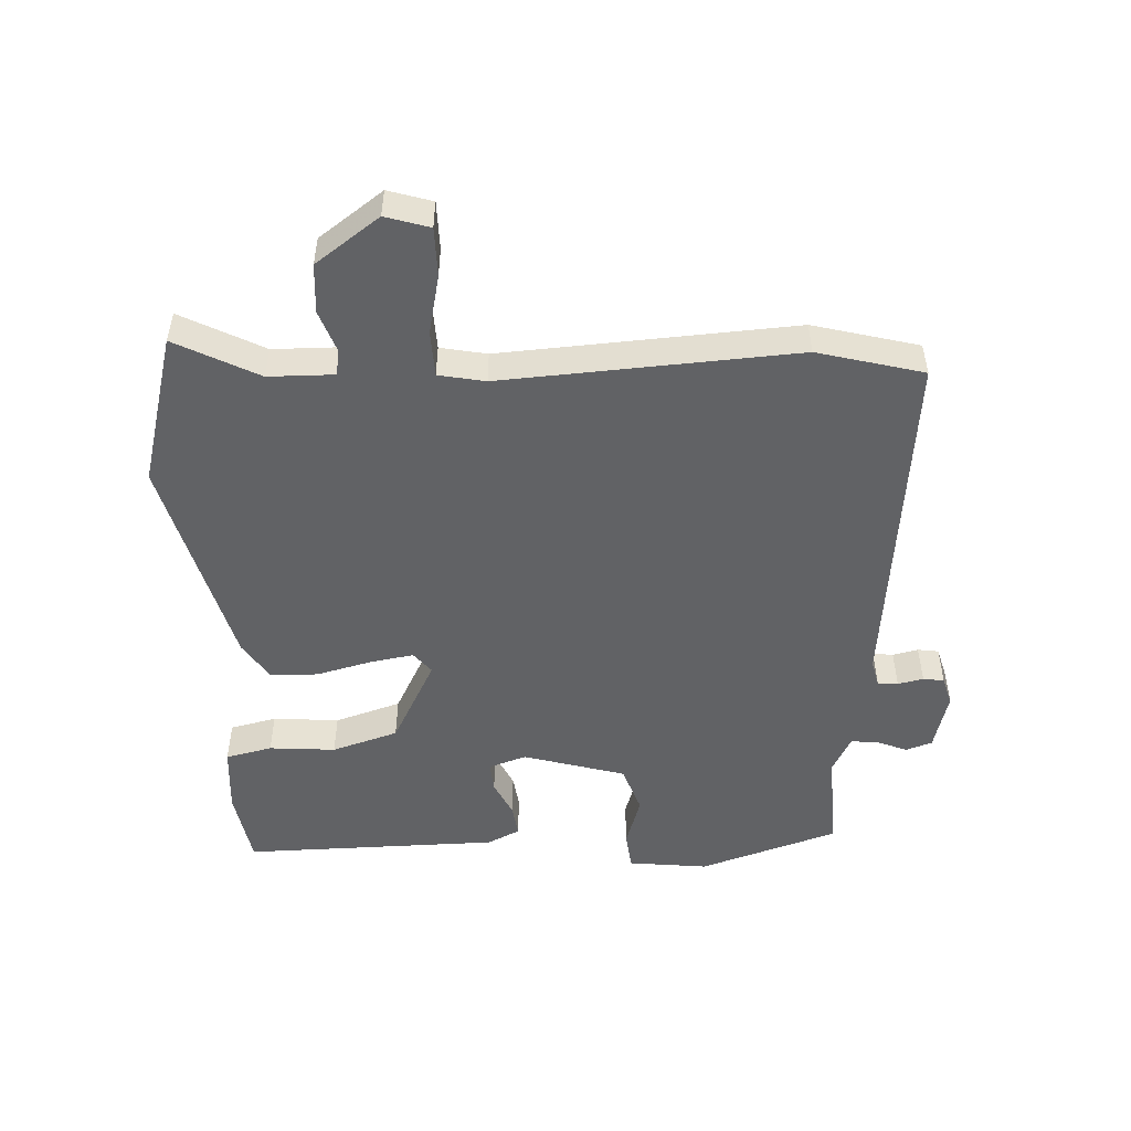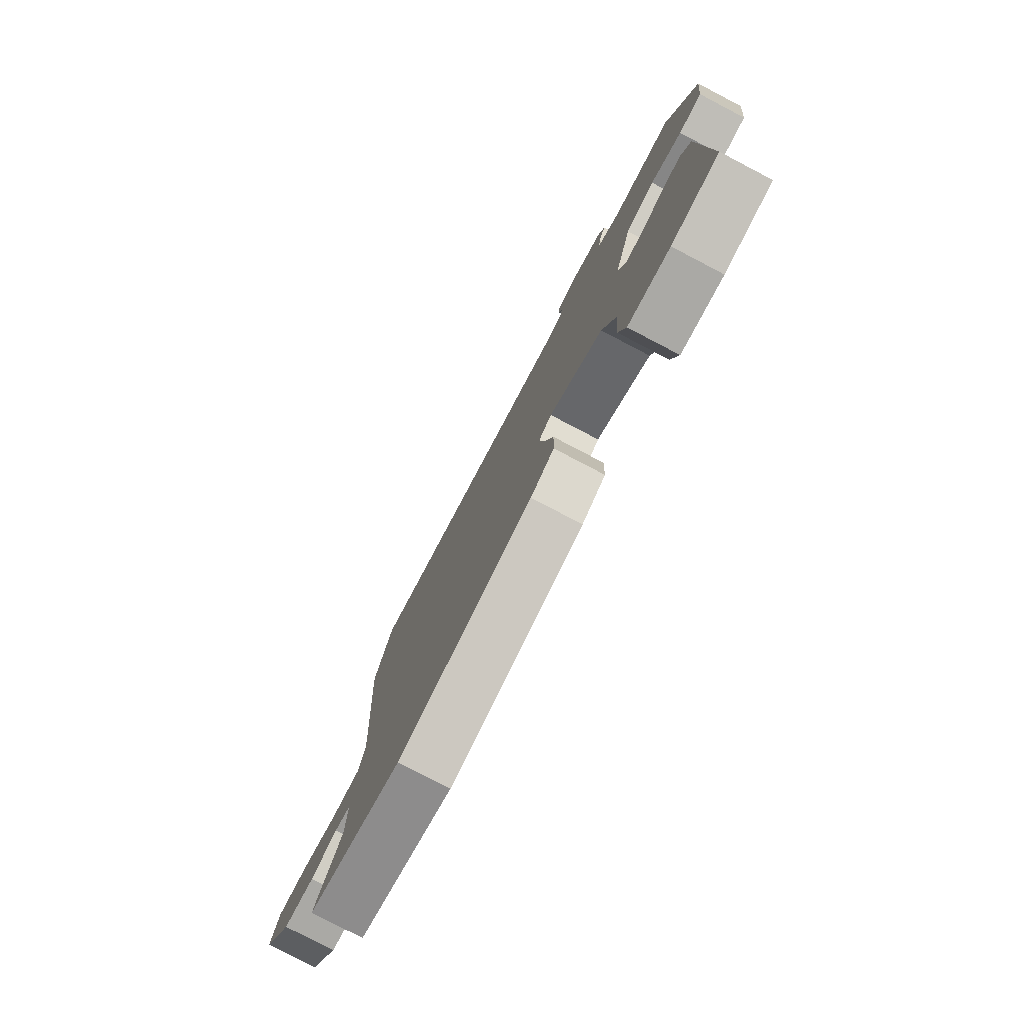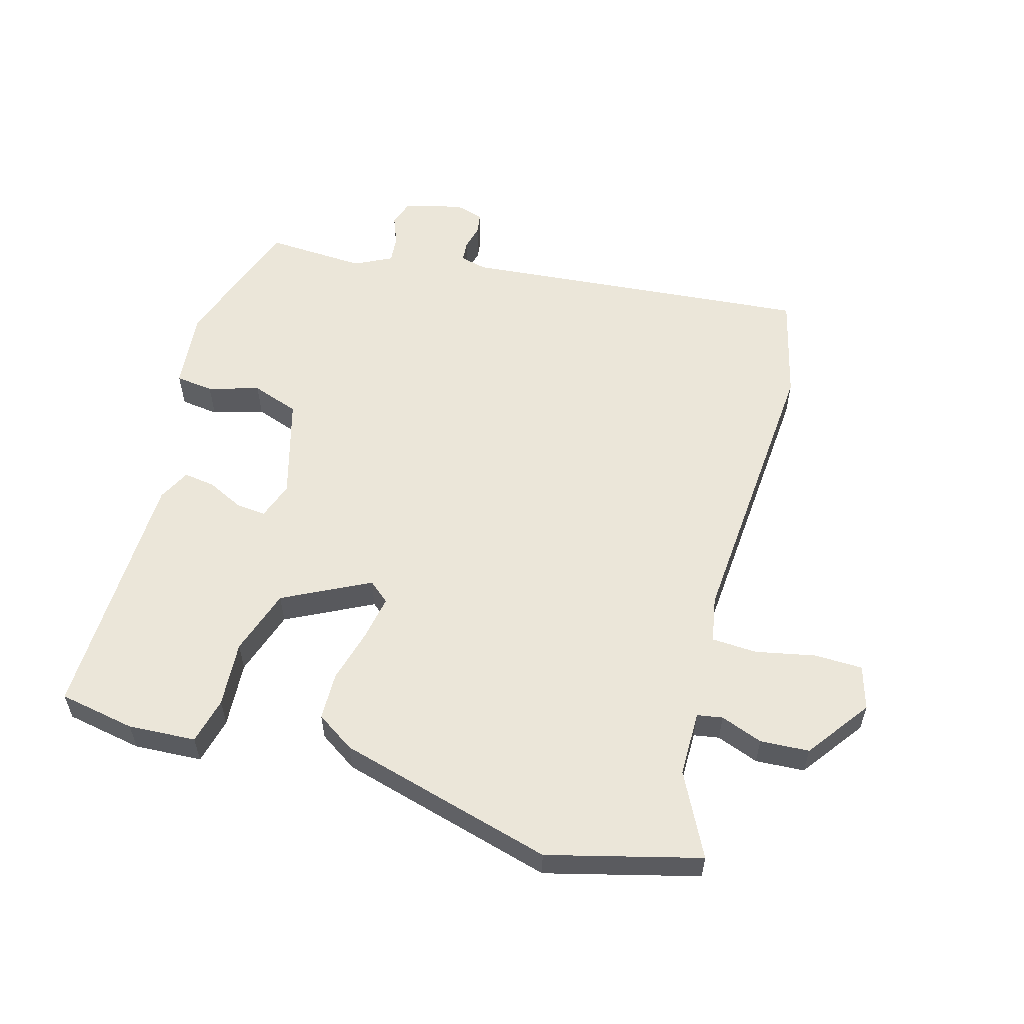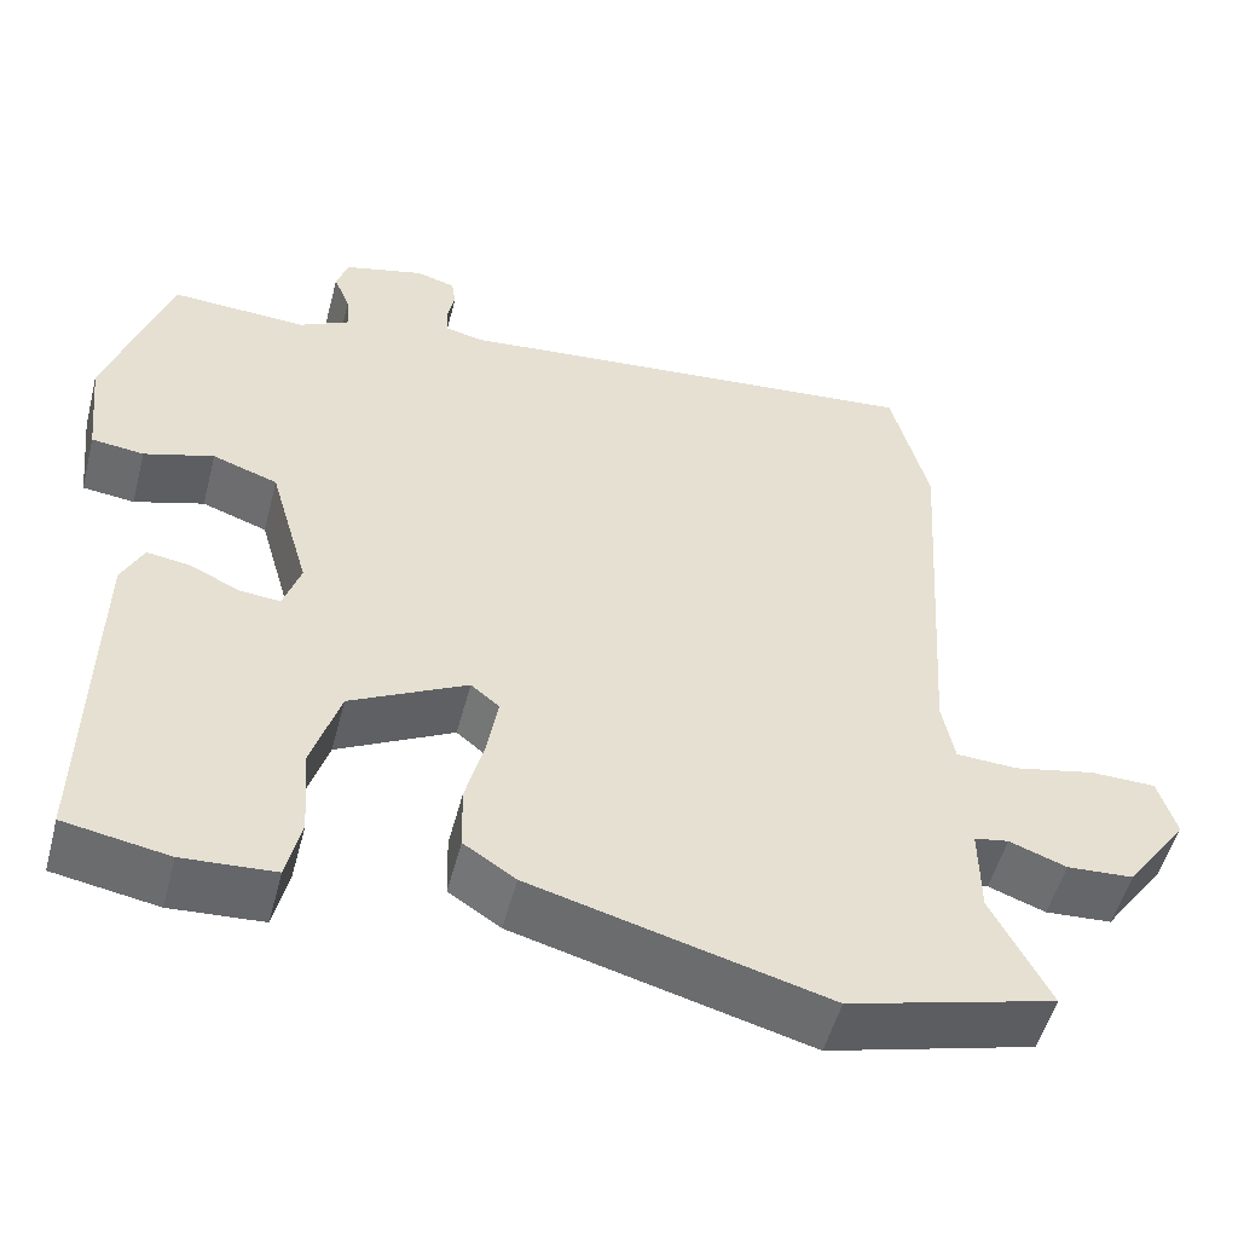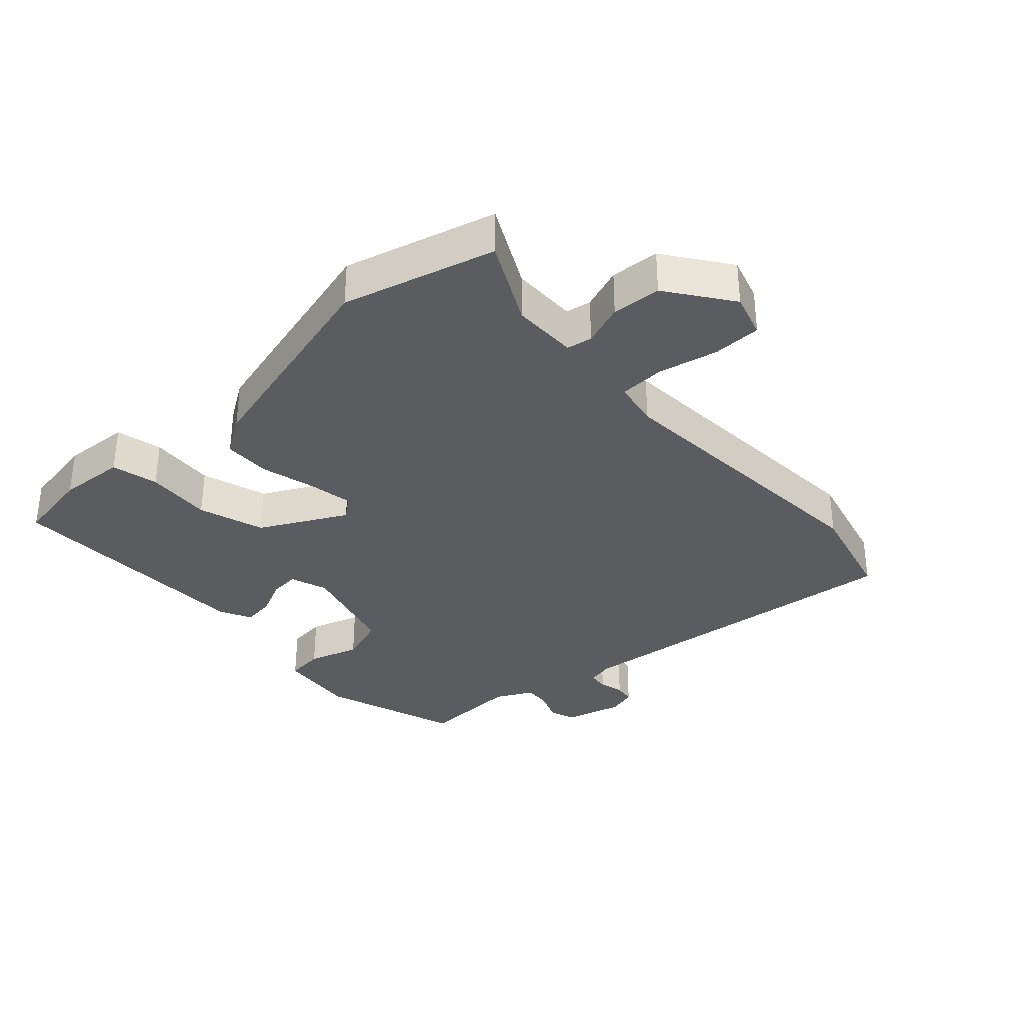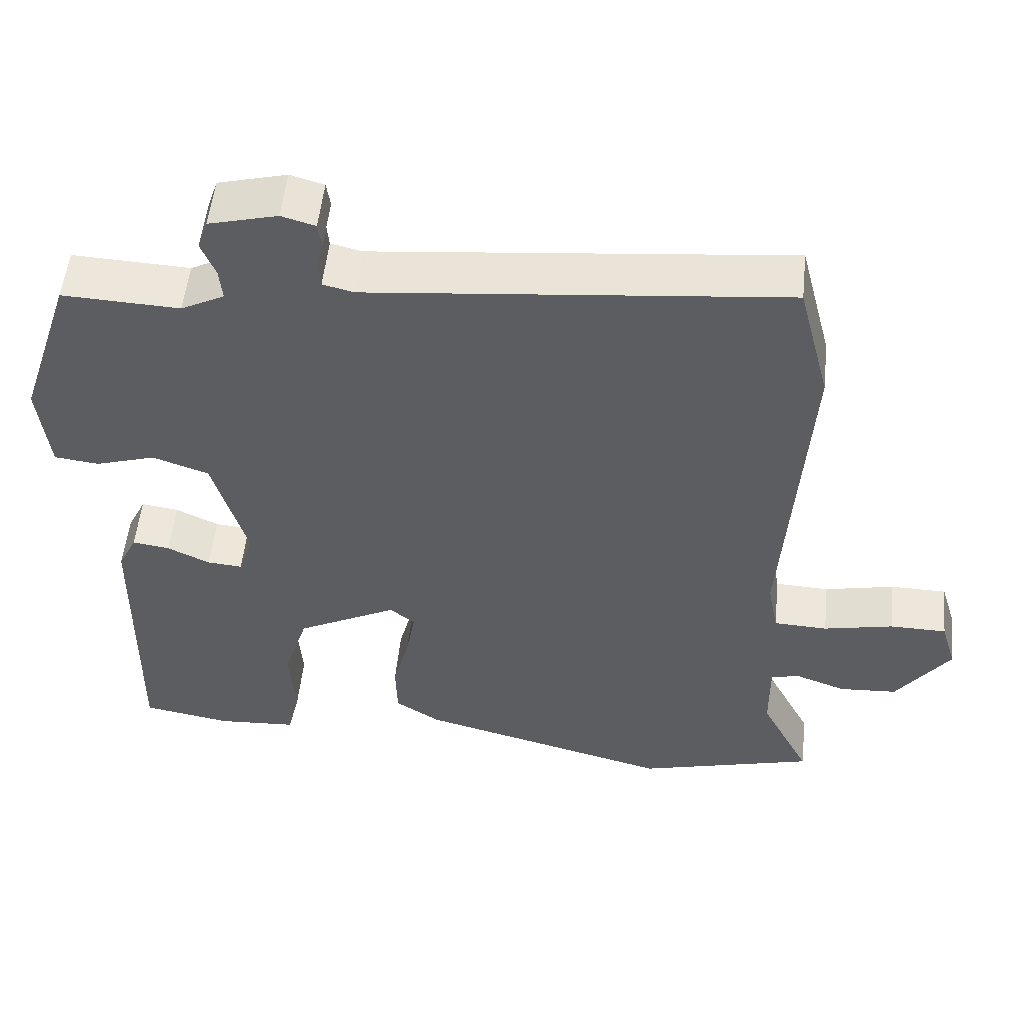
<metadata>
{"format":"obj","ext":"obj","renderer":"f3d","projection":"perspective","resolution":1024,"background":"white","views":[{"elev":-50.6,"azim":-87.5,"up":"+Y"},{"elev":-78.9,"azim":62.4,"up":"+Z"},{"elev":56.8,"azim":-163.8,"up":"+Y"},{"elev":-52.4,"azim":165.3,"up":"+Z"},{"elev":-33.7,"azim":-137.6,"up":"+Y"},{"elev":53.2,"azim":-174.0,"up":"+Z"}]}
</metadata>
<code>
v -0.339 0.07 -0.543
v -0.577 0.07 -0.479
v -0.51 0.07 -0.349
v -0.509 0.07 -0.246
v -0.549 0.07 -0.239
v -0.615 0.07 -0.263
v -0.692 0.07 -0.258
v -0.764 0.07 -0.158
v -0.743 0.07 -0.089
v -0.667 0.07 -0.088
v -0.574 0.07 -0.108
v -0.502 0.07 -0.105
v -0.488 0.07 -0.032
v -0.518 0.07 0.43
v -0.475 0.07 0.596
v 0.079 0.07 0.541
v 0.121 0.07 0.551
v 0.124 0.07 0.583
v 0.115 0.07 0.623
v 0.12 0.07 0.656
v 0.165 0.07 0.669
v 0.257 0.07 0.645
v 0.271 0.07 0.604
v 0.252 0.07 0.557
v 0.248 0.07 0.514
v 0.306 0.07 0.484
v 0.463 0.07 0.491
v 0.535 0.07 0.273
v 0.521 0.07 0.148
v 0.461 0.07 0.141
v 0.381 0.07 0.166
v 0.306 0.07 0.14
v 0.26 0.07 -0.02
v 0.28 0.07 -0.079
v 0.327 0.07 -0.075
v 0.384 0.07 -0.048
v 0.434 0.07 -0.041
v 0.459 0.07 -0.092
v 0.465 0.07 -0.494
v 0.345 0.07 -0.515
v 0.239 0.07 -0.508
v 0.222 0.07 -0.435
v 0.23 0.07 -0.331
v 0.197 0.07 -0.227
v 0.062 0.07 -0.157
v 0.029 0.07 -0.184
v 0.041 0.07 -0.254
v 0.063 0.07 -0.339
v 0.061 0.07 -0.414
v 0.001 0.07 -0.453
v -0.339 0 -0.543
v -0.577 0 -0.479
v -0.51 0 -0.349
v -0.509 0 -0.246
v -0.549 0 -0.239
v -0.615 0 -0.263
v -0.692 0 -0.258
v -0.764 0 -0.158
v -0.743 0 -0.089
v -0.667 0 -0.088
v -0.574 0 -0.108
v -0.502 0 -0.105
v -0.488 0 -0.032
v -0.518 0 0.43
v -0.475 0 0.596
v 0.079 0 0.541
v 0.121 0 0.551
v 0.124 0 0.583
v 0.115 0 0.623
v 0.12 0 0.656
v 0.165 0 0.669
v 0.257 0 0.645
v 0.271 0 0.604
v 0.252 0 0.557
v 0.248 0 0.514
v 0.306 0 0.484
v 0.463 0 0.491
v 0.535 0 0.273
v 0.521 0 0.148
v 0.461 0 0.141
v 0.381 0 0.166
v 0.306 0 0.14
v 0.26 0 -0.02
v 0.28 0 -0.079
v 0.327 0 -0.075
v 0.384 0 -0.048
v 0.434 0 -0.041
v 0.459 0 -0.092
v 0.465 0 -0.494
v 0.345 0 -0.515
v 0.239 0 -0.508
v 0.222 0 -0.435
v 0.23 0 -0.331
v 0.197 0 -0.227
v 0.062 0 -0.157
v 0.029 0 -0.184
v 0.041 0 -0.254
v 0.063 0 -0.339
v 0.061 0 -0.414
v 0.001 0 -0.453
f 47 48 49 50
f 46 47 50 1
f 40 41 42 43
f 40 43 44
f 39 40 44
f 38 39 44
f 35 36 37 38
f 34 35 38 44
f 33 34 44 45
f 28 29 30 31
f 26 27 28 31
f 25 26 31 32
f 21 22 23 24
f 21 24 25
f 18 19 20 21
f 17 18 21 25
f 16 17 25 32
f 13 14 15 16
f 12 13 16 32
f 8 9 10 11
f 8 11 12
f 5 6 7 8
f 4 5 8 12
f 3 4 12 32
f 46 1 2 3
f 45 46 3 32
f 32 33 45
f 100 99 98 97
f 51 100 97 96
f 93 92 91 90
f 94 93 90
f 94 90 89
f 94 89 88
f 88 87 86 85
f 94 88 85 84
f 95 94 84 83
f 81 80 79 78
f 81 78 77 76
f 82 81 76 75
f 74 73 72 71
f 75 74 71
f 71 70 69 68
f 75 71 68 67
f 82 75 67 66
f 66 65 64 63
f 82 66 63 62
f 61 60 59 58
f 62 61 58
f 58 57 56 55
f 62 58 55 54
f 82 62 54 53
f 53 52 51 96
f 82 53 96 95
f 95 83 82
f 1 51 52 2
f 2 52 53 3
f 3 53 54 4
f 4 54 55 5
f 5 55 56 6
f 6 56 57 7
f 7 57 58 8
f 8 58 59 9
f 9 59 60 10
f 10 60 61 11
f 11 61 62 12
f 12 62 63 13
f 13 63 64 14
f 14 64 65 15
f 15 65 66 16
f 16 66 67 17
f 17 67 68 18
f 18 68 69 19
f 19 69 70 20
f 20 70 71 21
f 21 71 72 22
f 22 72 73 23
f 23 73 74 24
f 24 74 75 25
f 25 75 76 26
f 26 76 77 27
f 27 77 78 28
f 28 78 79 29
f 29 79 80 30
f 30 80 81 31
f 31 81 82 32
f 32 82 83 33
f 33 83 84 34
f 34 84 85 35
f 35 85 86 36
f 36 86 87 37
f 37 87 88 38
f 38 88 89 39
f 39 89 90 40
f 40 90 91 41
f 41 91 92 42
f 42 92 93 43
f 43 93 94 44
f 44 94 95 45
f 45 95 96 46
f 46 96 97 47
f 47 97 98 48
f 48 98 99 49
f 49 99 100 50
f 50 100 51 1

</code>
